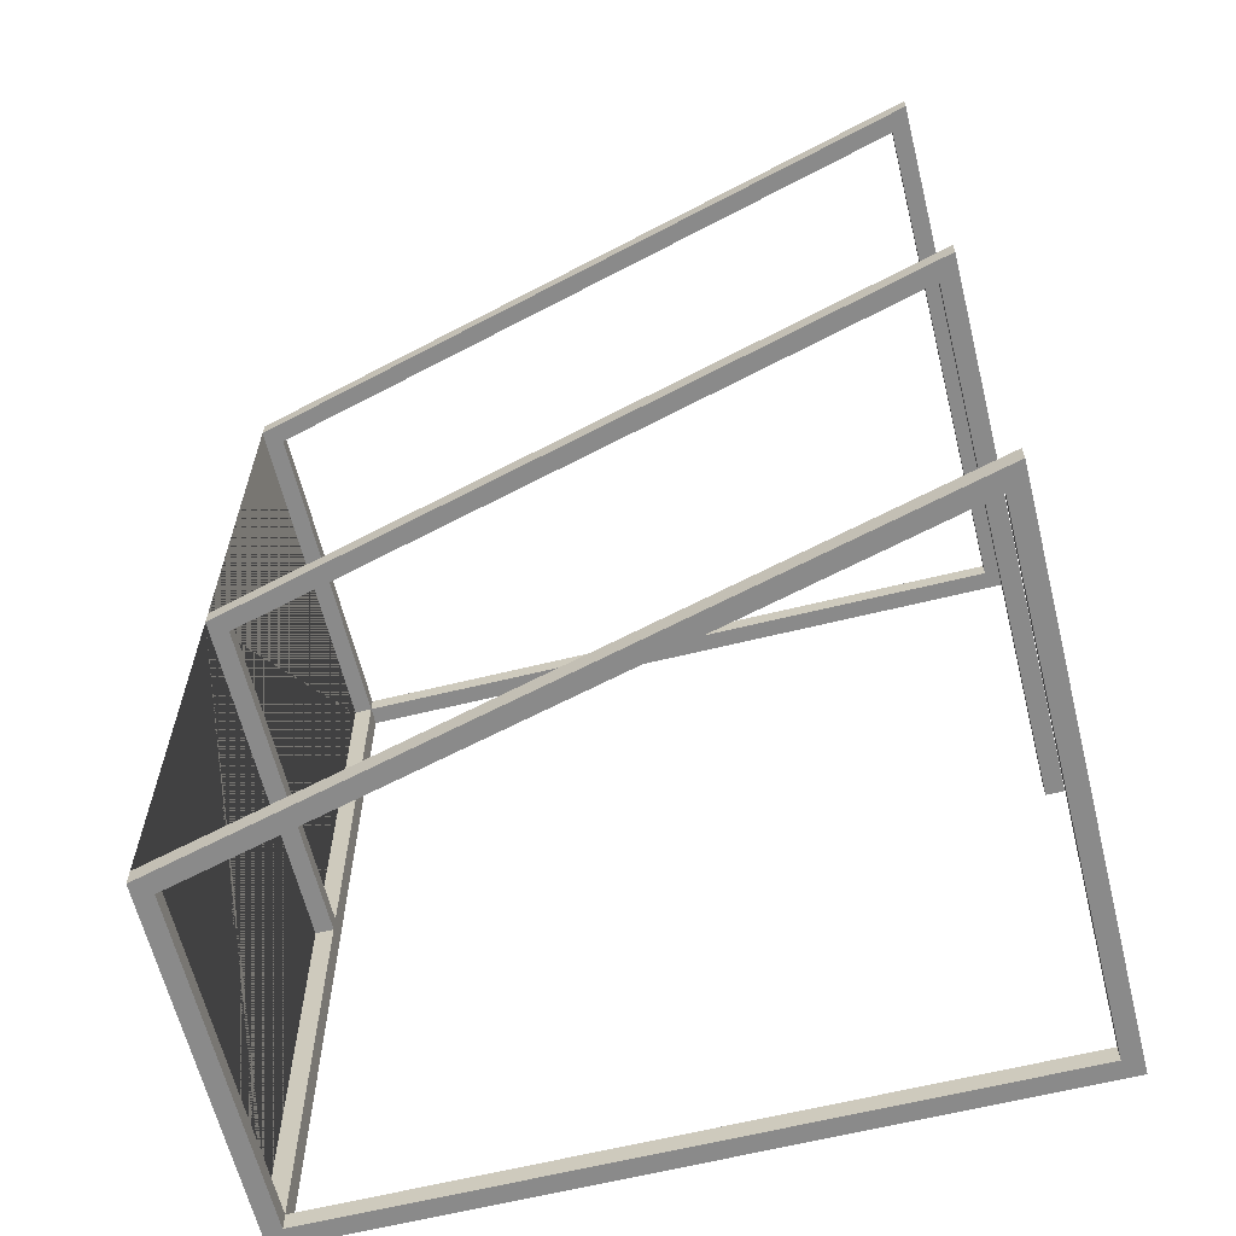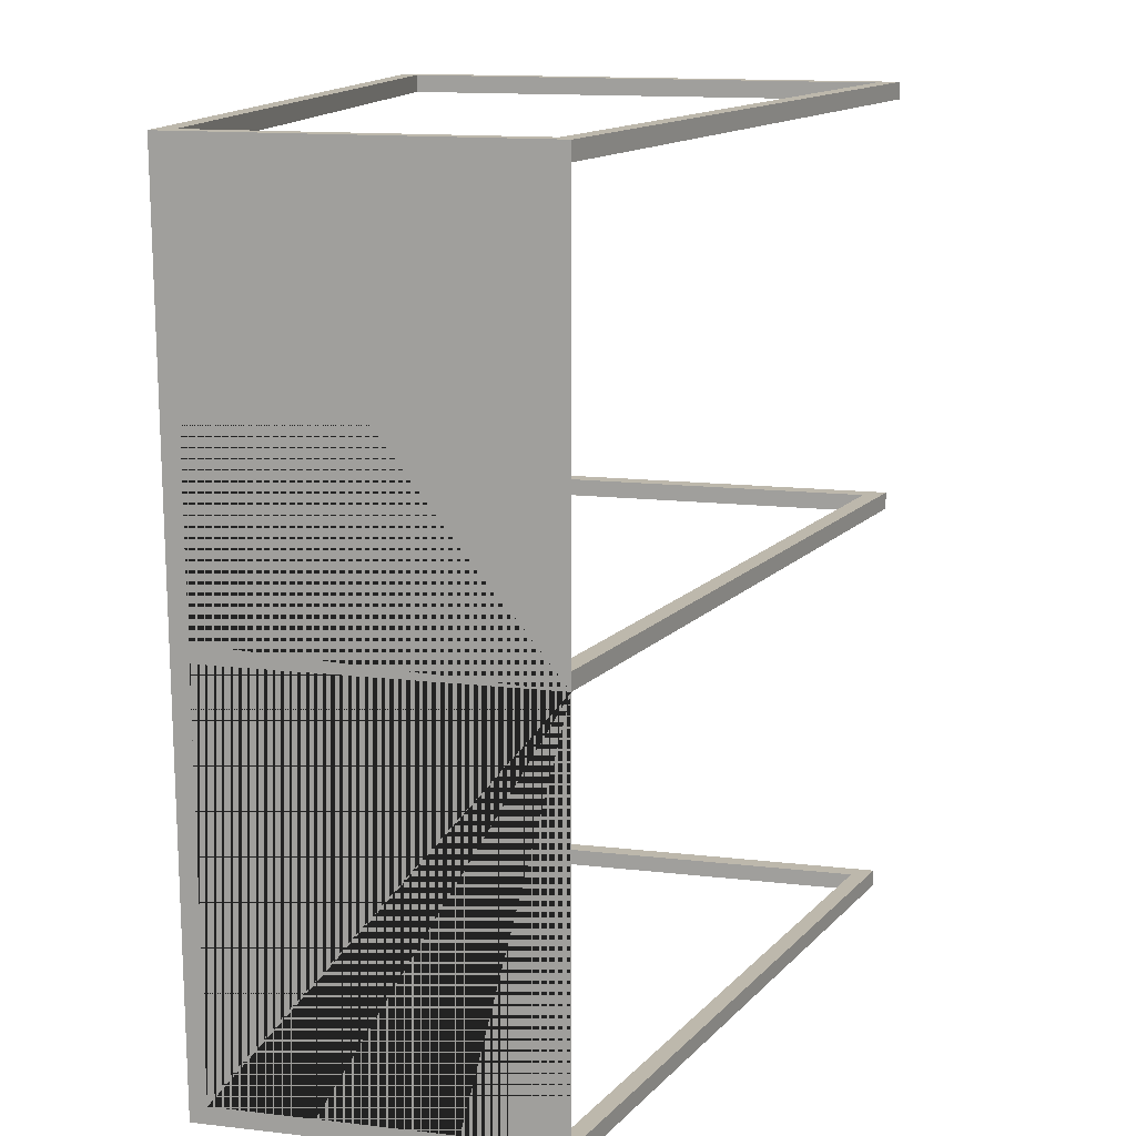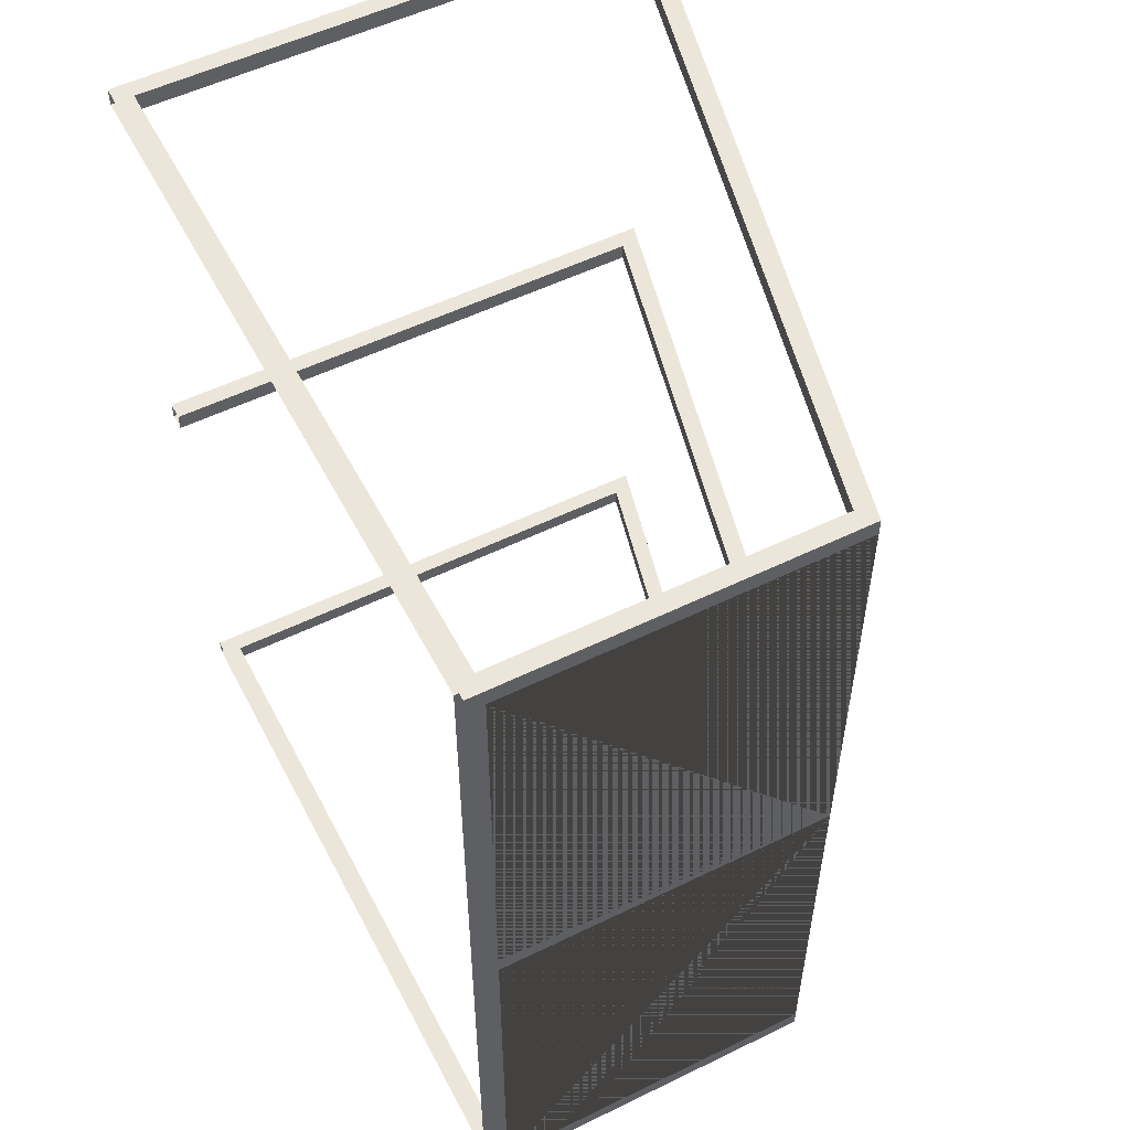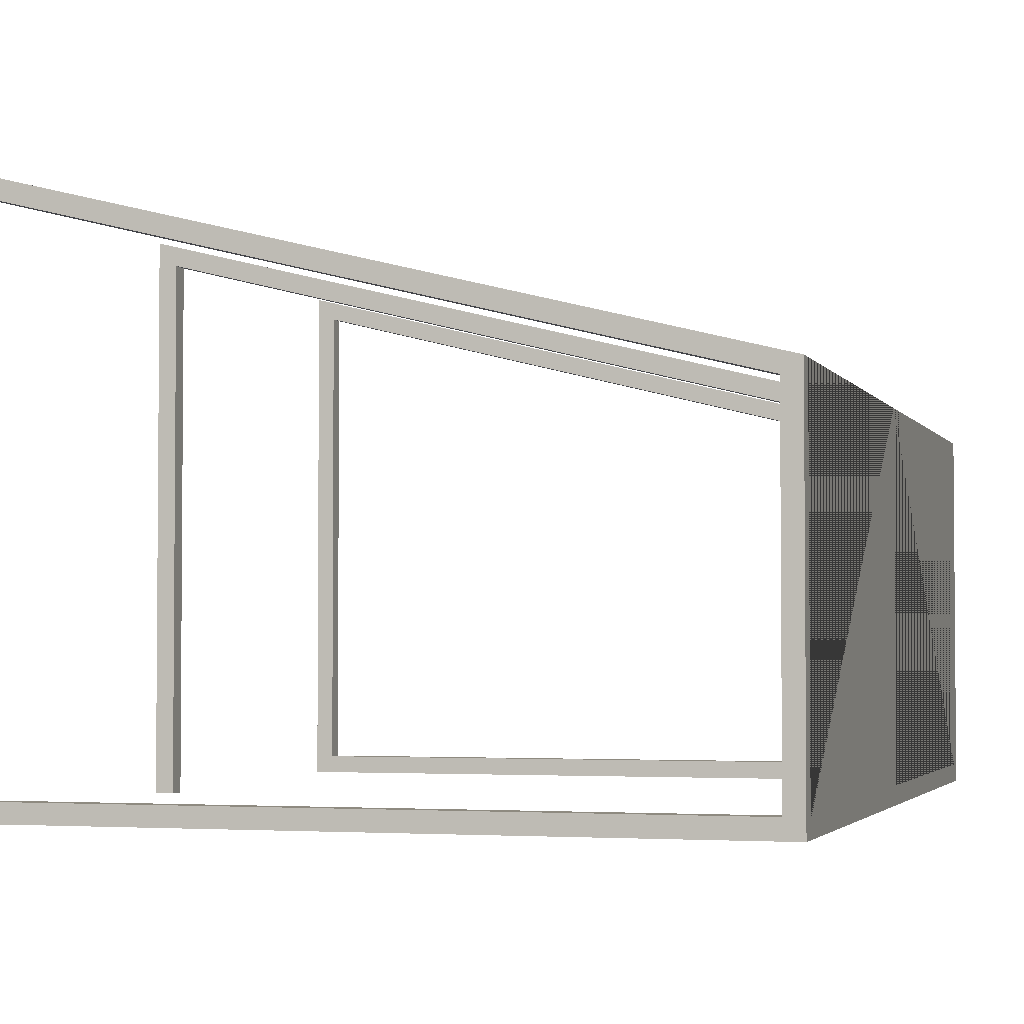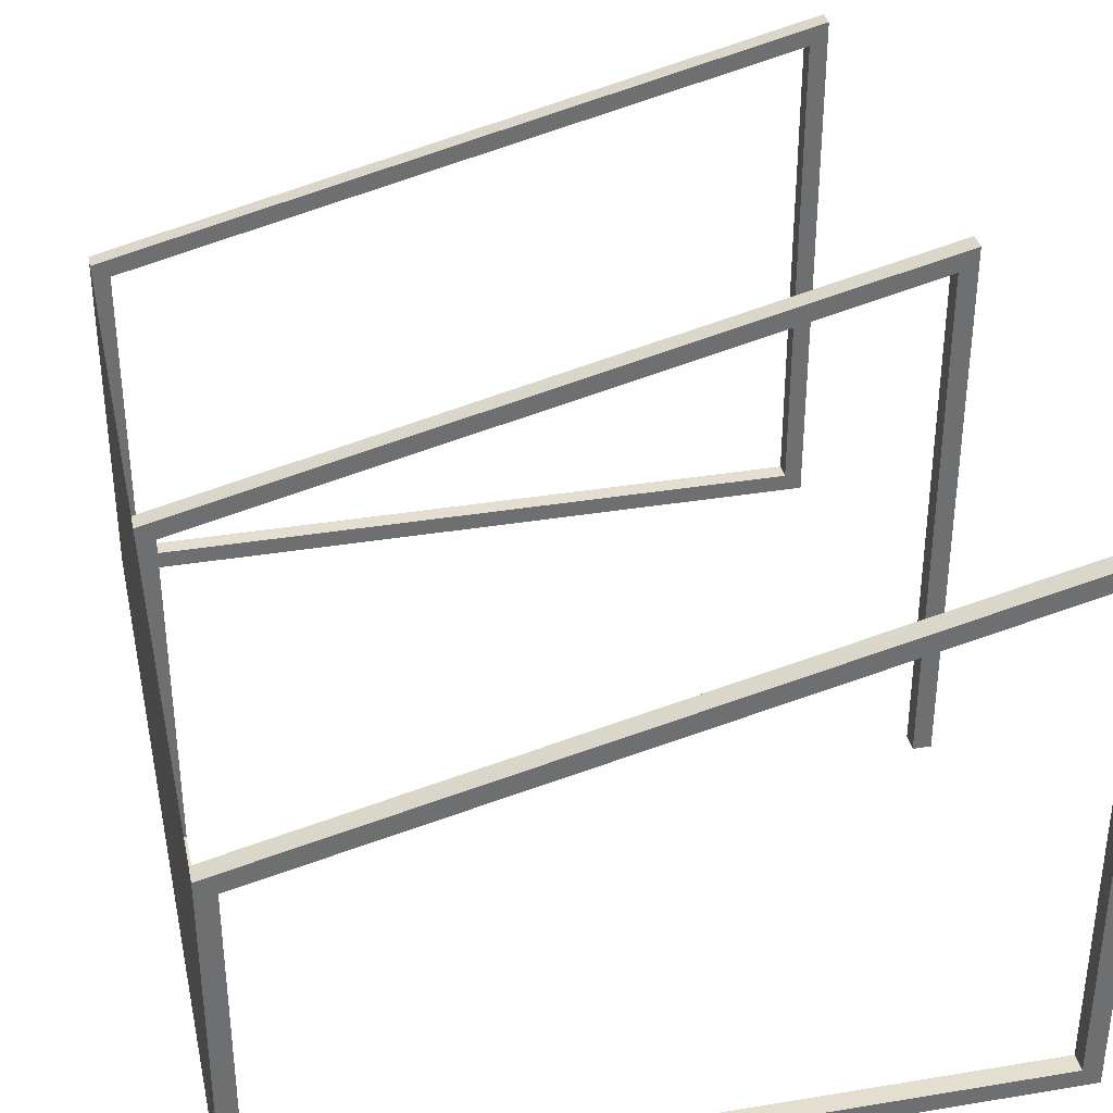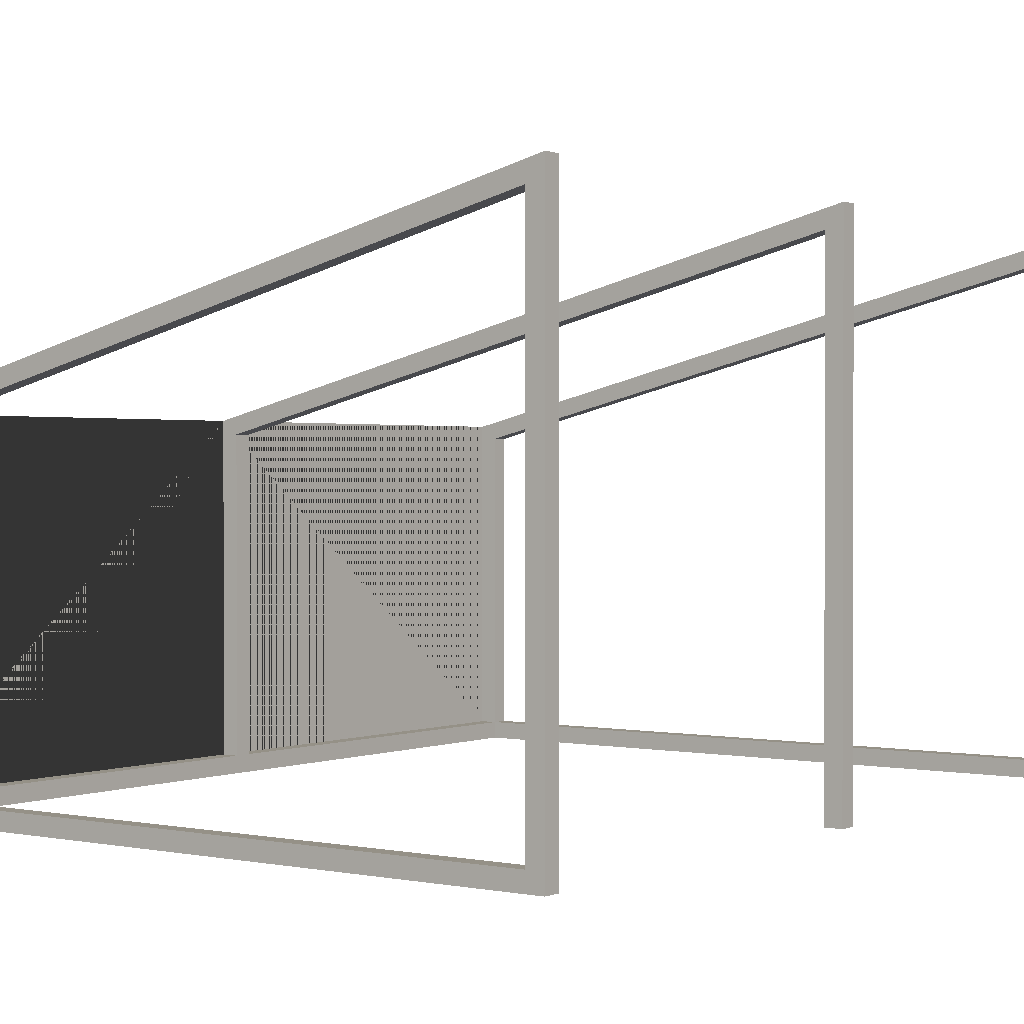
<metadata>
{"format":"obj","ext":"obj","renderer":"f3d","projection":"perspective","resolution":1024,"background":"white","views":[{"elev":-63.5,"azim":-166.0,"up":"+Z"},{"elev":14.9,"azim":103.6,"up":"+Z"},{"elev":54.5,"azim":62.7,"up":"+Z"},{"elev":-2.9,"azim":16.6,"up":"+Y"},{"elev":35.9,"azim":167.8,"up":"+Y"},{"elev":0.9,"azim":-143.7,"up":"+Y"}]}
</metadata>
<code>
o Cube.002_Cube.003
v 0.1 0 2.55
v 0.1 2.872 2.55
v 0.1 0 2.45
v 0.1 2.872 2.45
v 3.9 1.922 2.55
v 3.9 1.922 2.45
v 0 3 2.45
v 0 0 2.45
v 4 2 2.45
v 0 0 2.55
v 0 3 2.55
v 4 2 2.55
v 4 0.1 2.45
v 4 0.1 2.55
v 3.9 0.1 2.45
v 3.9 0.1 2.55
v 4 0.1 0.1
v 3.9 0.1 0.1
v 3.9 0 0.1
v 4 0.1 4.9
v 3.9 0.1 4.9
v 3.9 0 4.9
v 0.1 0.1 5
v 0.1 2.872 5
v 0.1 0.1 4.9
v 0.1 2.872 4.9
v 3.9 0.1 5
v 3.9 1.922 5
v 3.9 0.1 4.9
v 3.9 1.922 4.9
v 0 3 4.9
v 0 0 4.9
v 4 2 4.9
v 0 0 5
v 0 3 5
v 4 2 5
v 4 0 5
v 0.1 0.1 0.1
v 0.1 2.872 0.1
v 0.1 0.1 -0
v 0.1 2.872 -0
v 3.9 0.1 0.1
v 3.9 1.922 0.1
v 3.9 0.1 -0
v 3.9 1.922 -0
v 0 3 -0
v 0 0 -0
v 4 0 -0
v 4 2 -0
v 0 0 0.1
v 0 3 0.1
v 4 2 0.1
f 10 11 7 8
f 9 7 11 12
f 4 3 8 7
f 6 4 7 9
f 15 6 9 13
f 1 2 11 10
f 2 5 12 11
f 4 6 5 2
f 4 2 1 3
f 5 16 14 12
f 15 13 17 18
f 14 16 21 20
f 34 35 31 32
f 29 27 28 30
f 29 25 23 27
f 33 31 35 36
f 26 25 32 31
f 30 26 31 33
f 23 24 35 34
f 28 27 37 36
f 27 23 34 37
f 24 28 36 35
f 26 30 28 24
f 26 24 23 25
f 50 51 46 47
f 44 42 43 45
f 44 40 38 42
f 49 46 51 52
f 41 40 47 46
f 40 44 48 47
f 45 41 46 49
f 44 45 49 48
f 38 39 51 50
f 39 43 52 51
f 41 45 43 39
f 41 39 38 40
f 9 12 14 20 33 36 37 48 49 52 17 13
f 30 33 20 29
f 43 42 17 52
f 16 5 6 15 18 19 22 21
f 22 32 25 29 21
f 18 42 38 50 19

</code>
